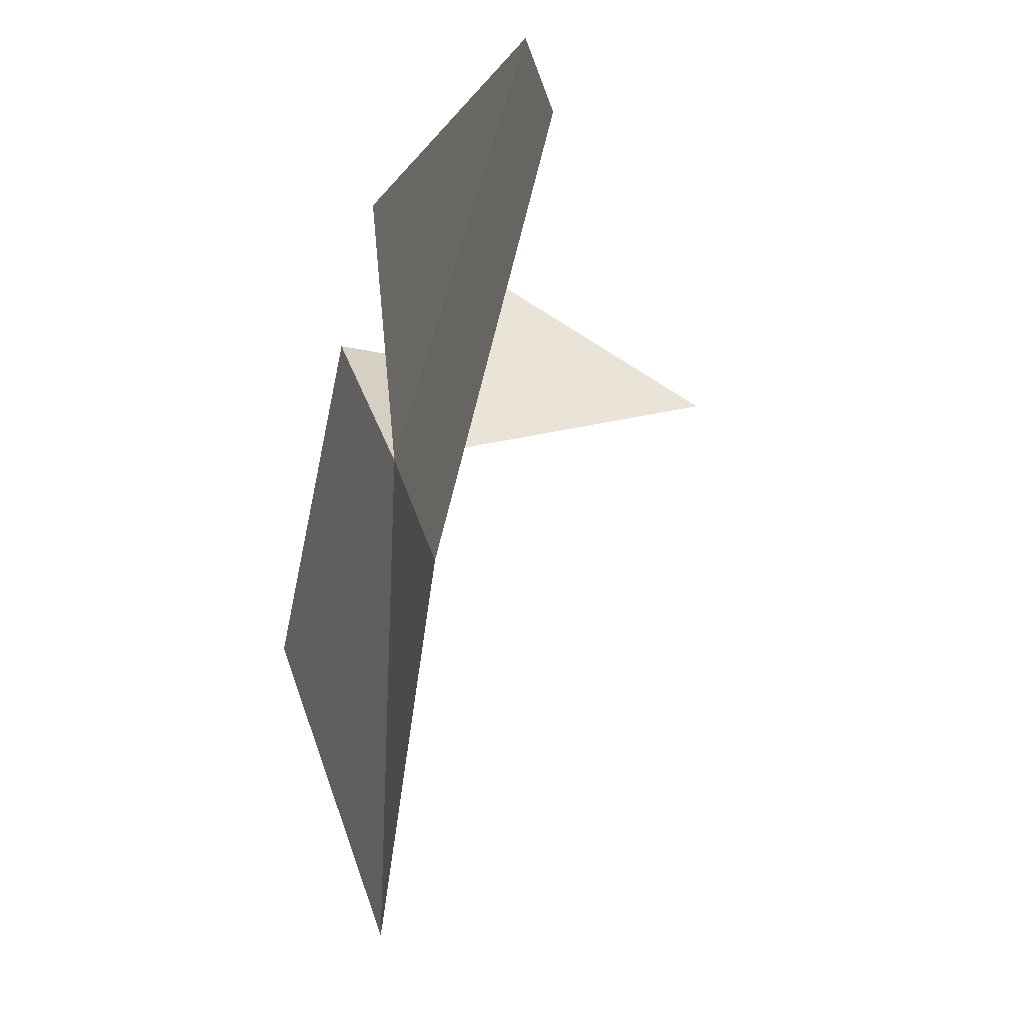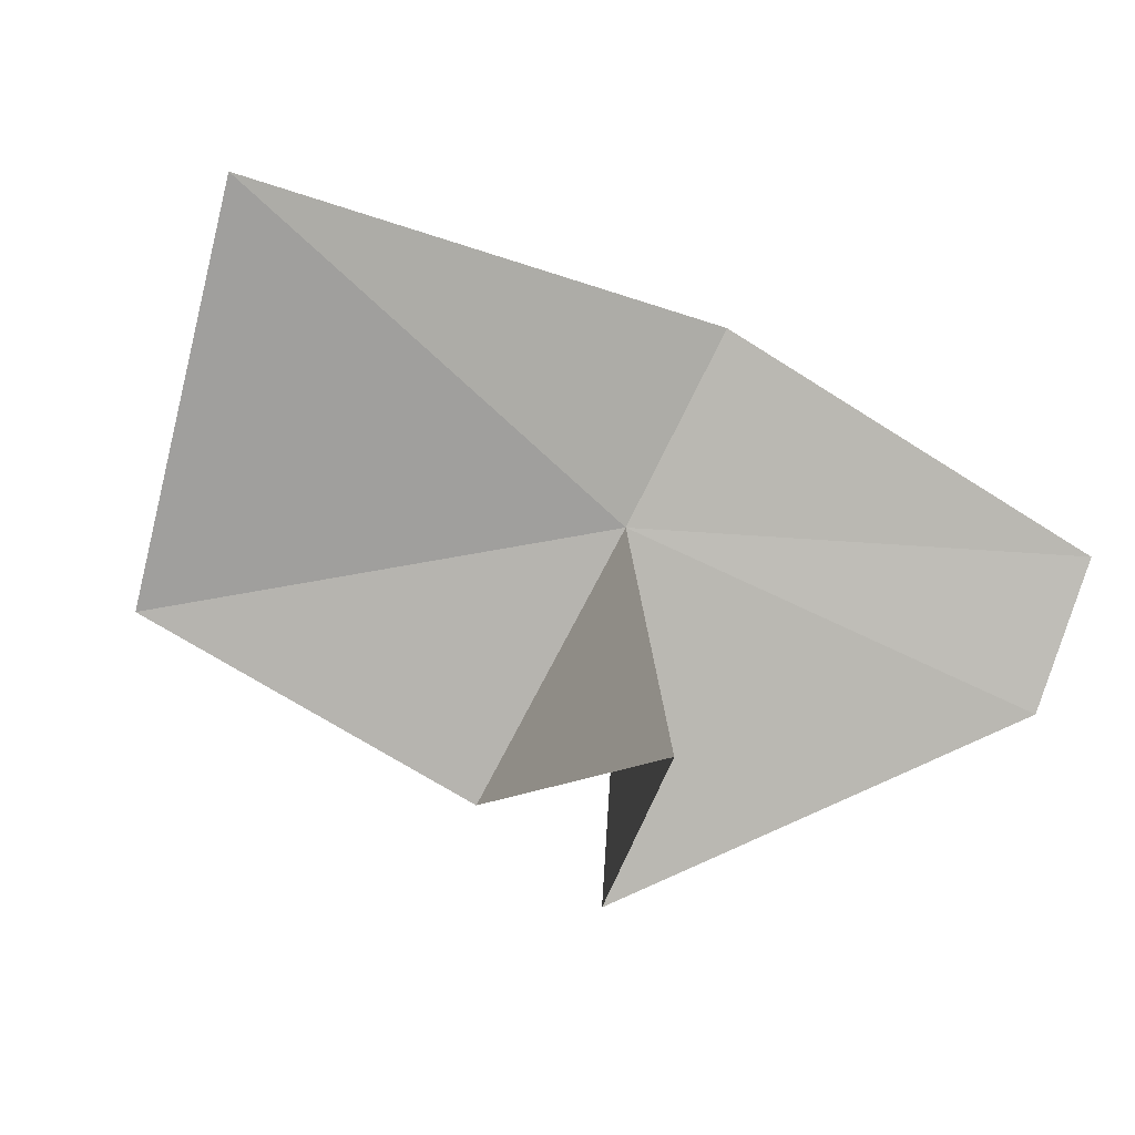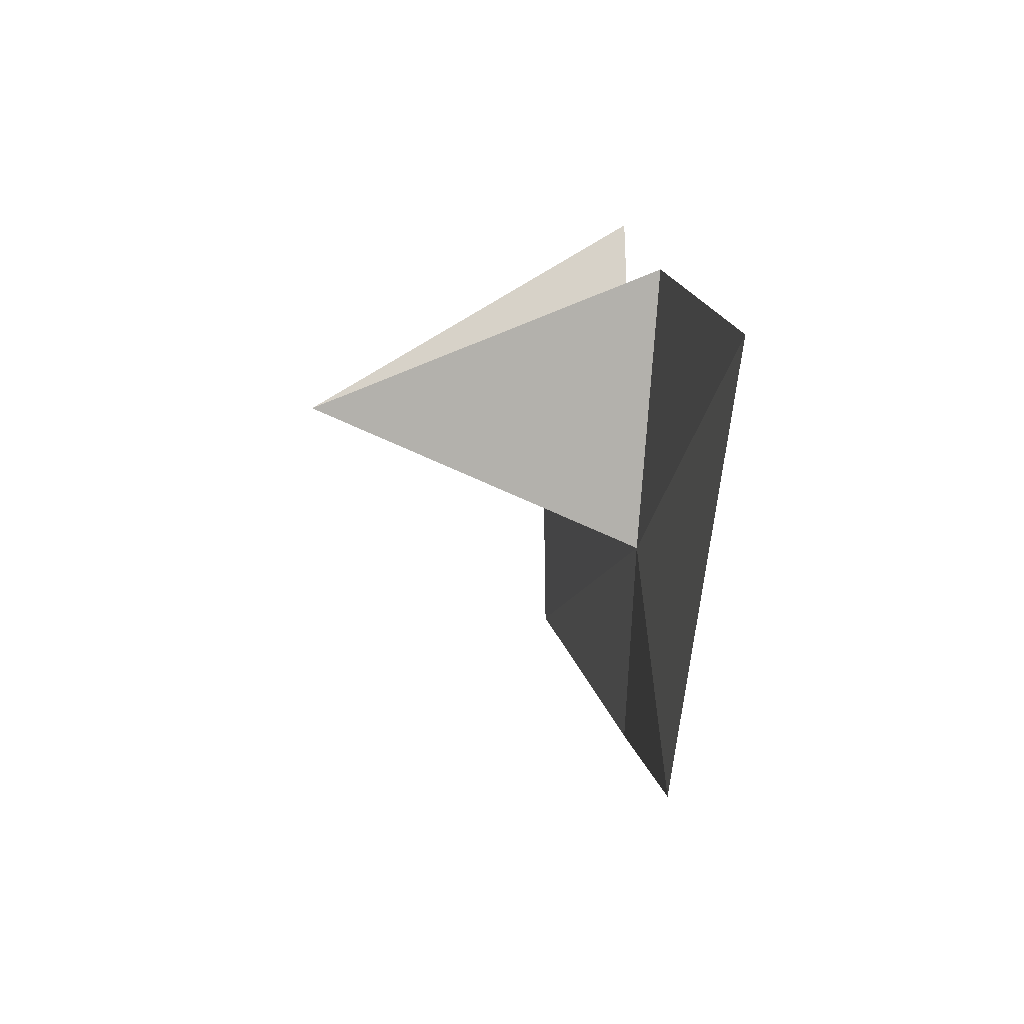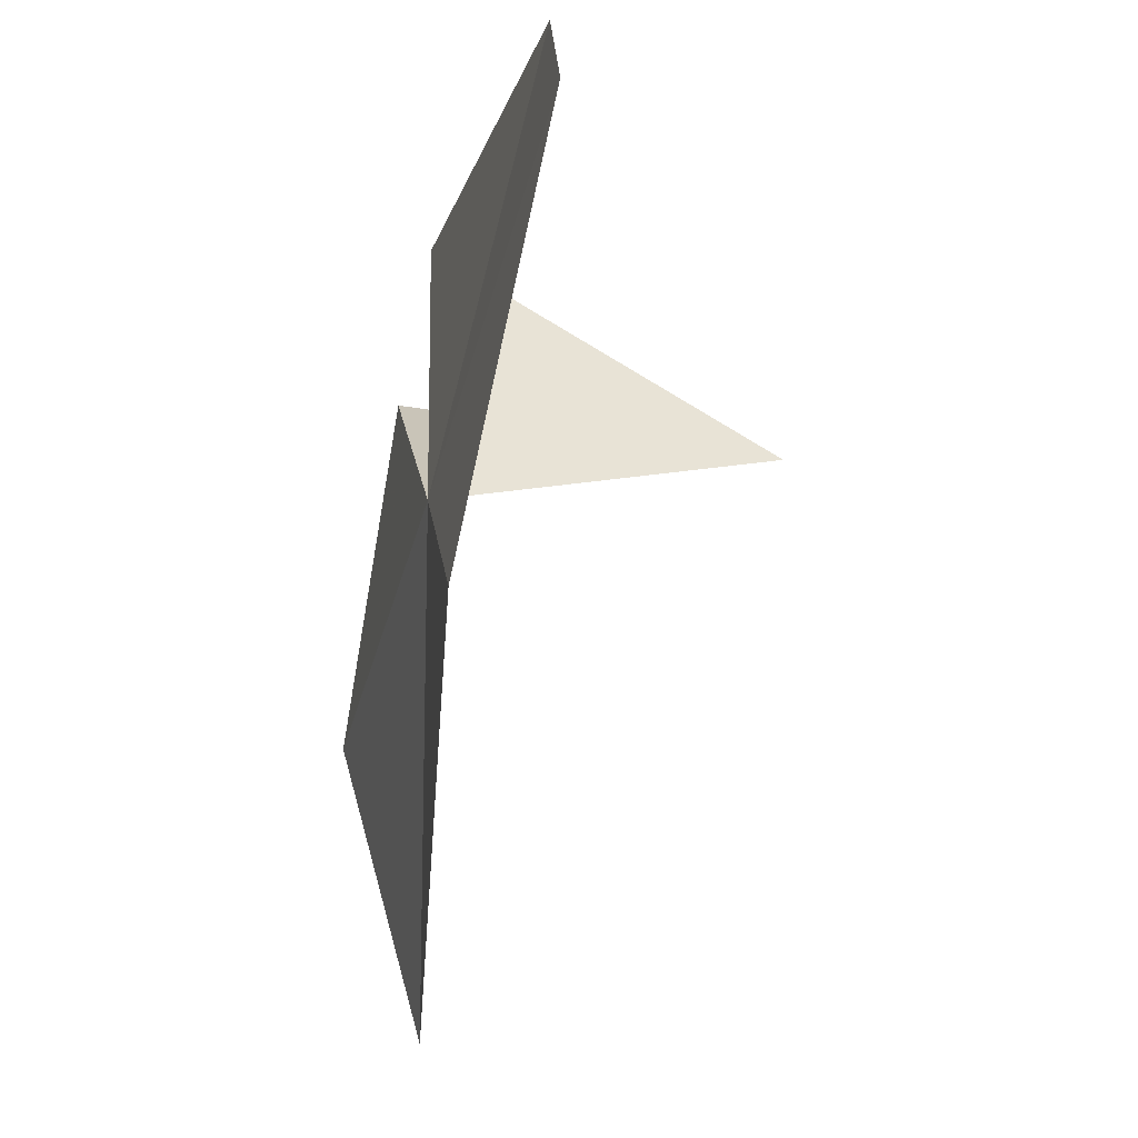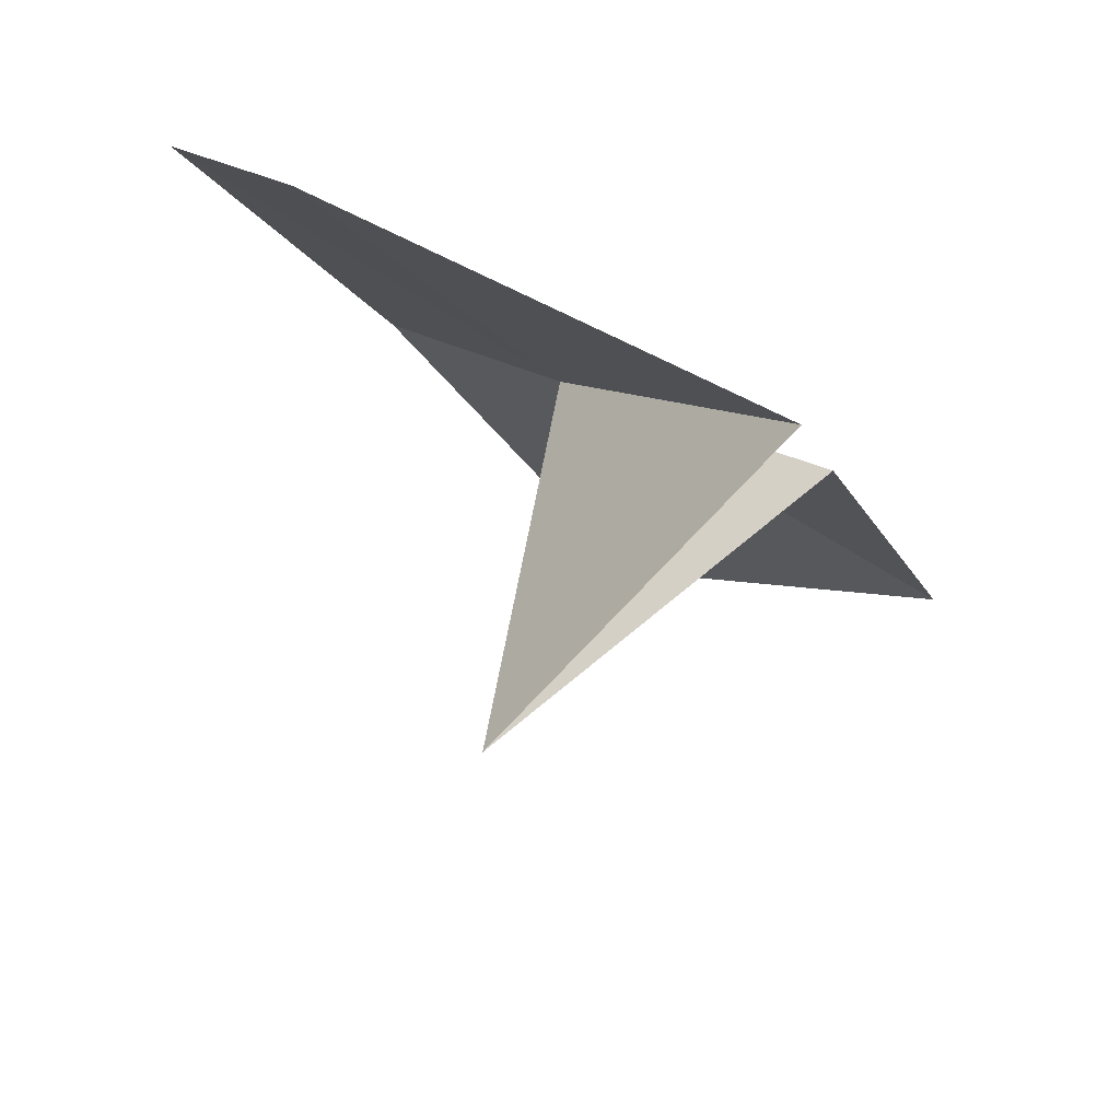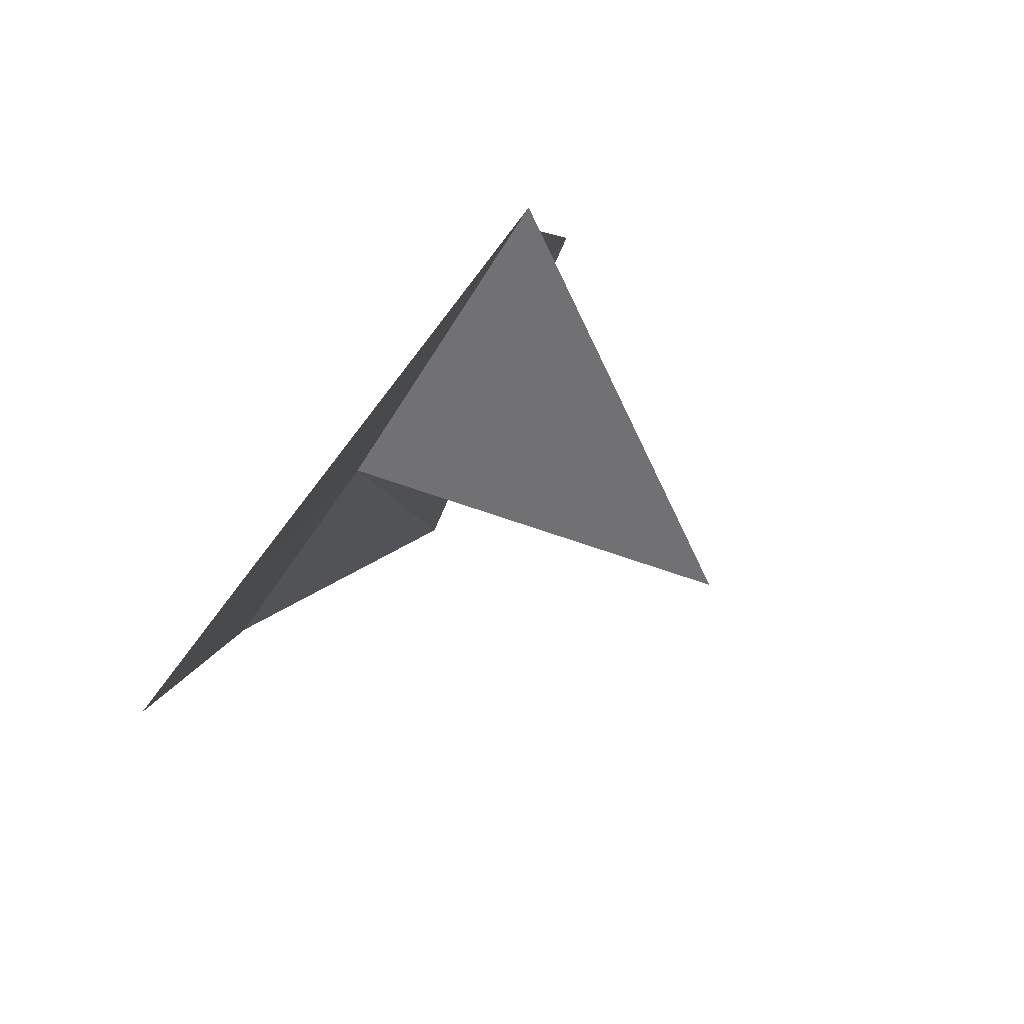
<metadata>
{"format":"obj","ext":"obj","renderer":"f3d","projection":"perspective","resolution":1024,"background":"white","views":[{"elev":1.4,"azim":57.2,"up":"+Y"},{"elev":-66.5,"azim":35.0,"up":"+Z"},{"elev":-54.3,"azim":-112.2,"up":"+Y"},{"elev":-4.6,"azim":62.9,"up":"+Y"},{"elev":74.0,"azim":-169.4,"up":"+Y"},{"elev":74.5,"azim":111.0,"up":"+Y"}]}
</metadata>
<code>
v -75.48 -41.77 3.72
v -76.78 -40.14 3.13
v -74.2 -39.51 3.642
v -74.42 -42.31 4.077
v -75.99 -44.67 3.527
v -73.46 -40.03 3.956
v -77.83 -43.06 3.237
v -77.01 -41.04 3.233
v -75.48 -41.43 1.511
f 1 3 2
f 1 5 4
f 1 6 3
f 1 7 5
f 1 9 8
f 1 2 9
f 1 4 6
f 1 8 7

</code>
